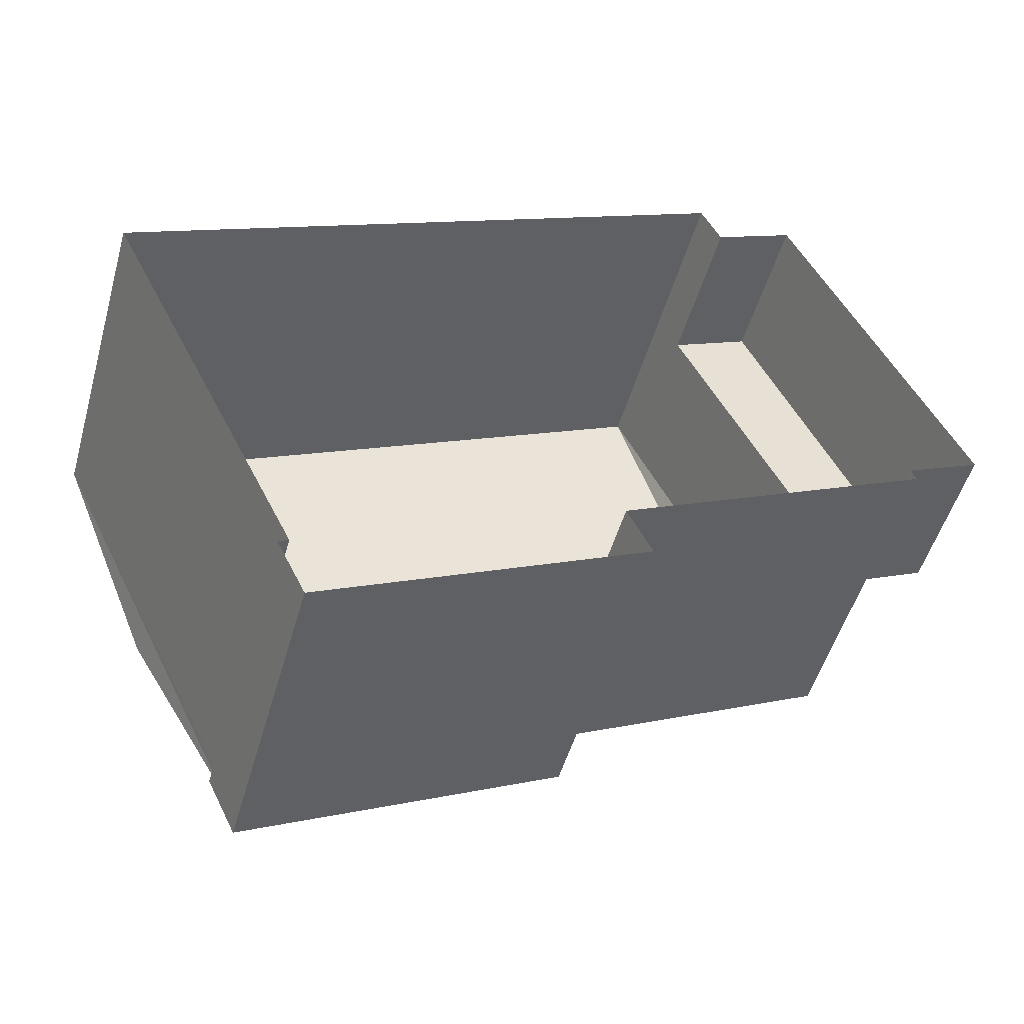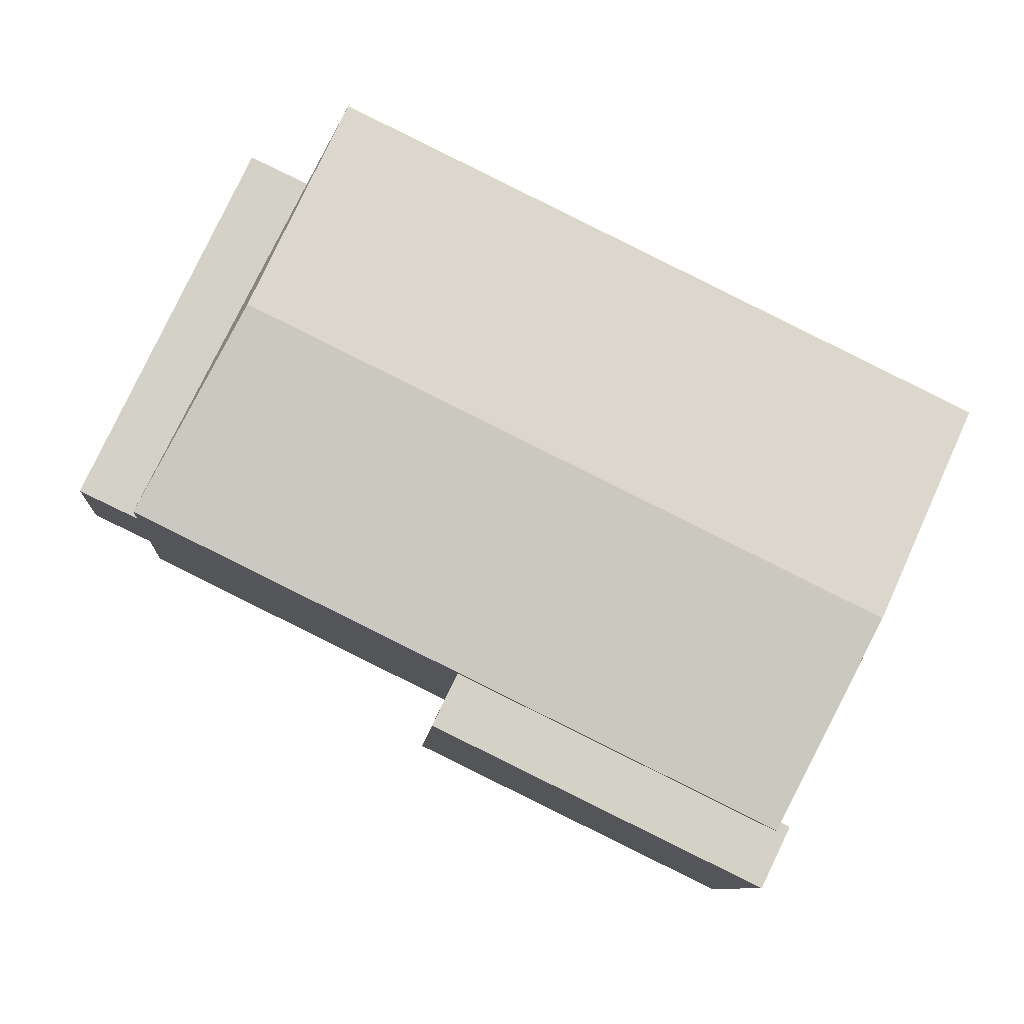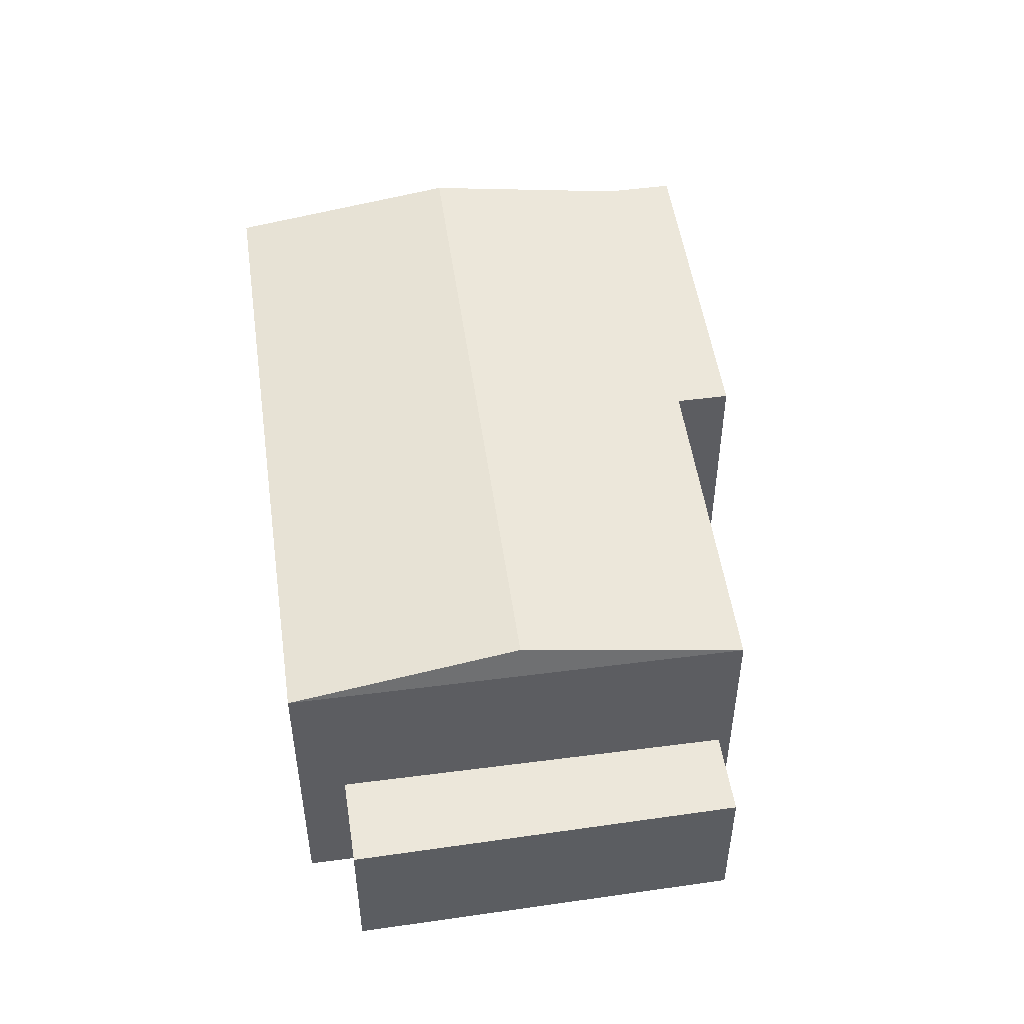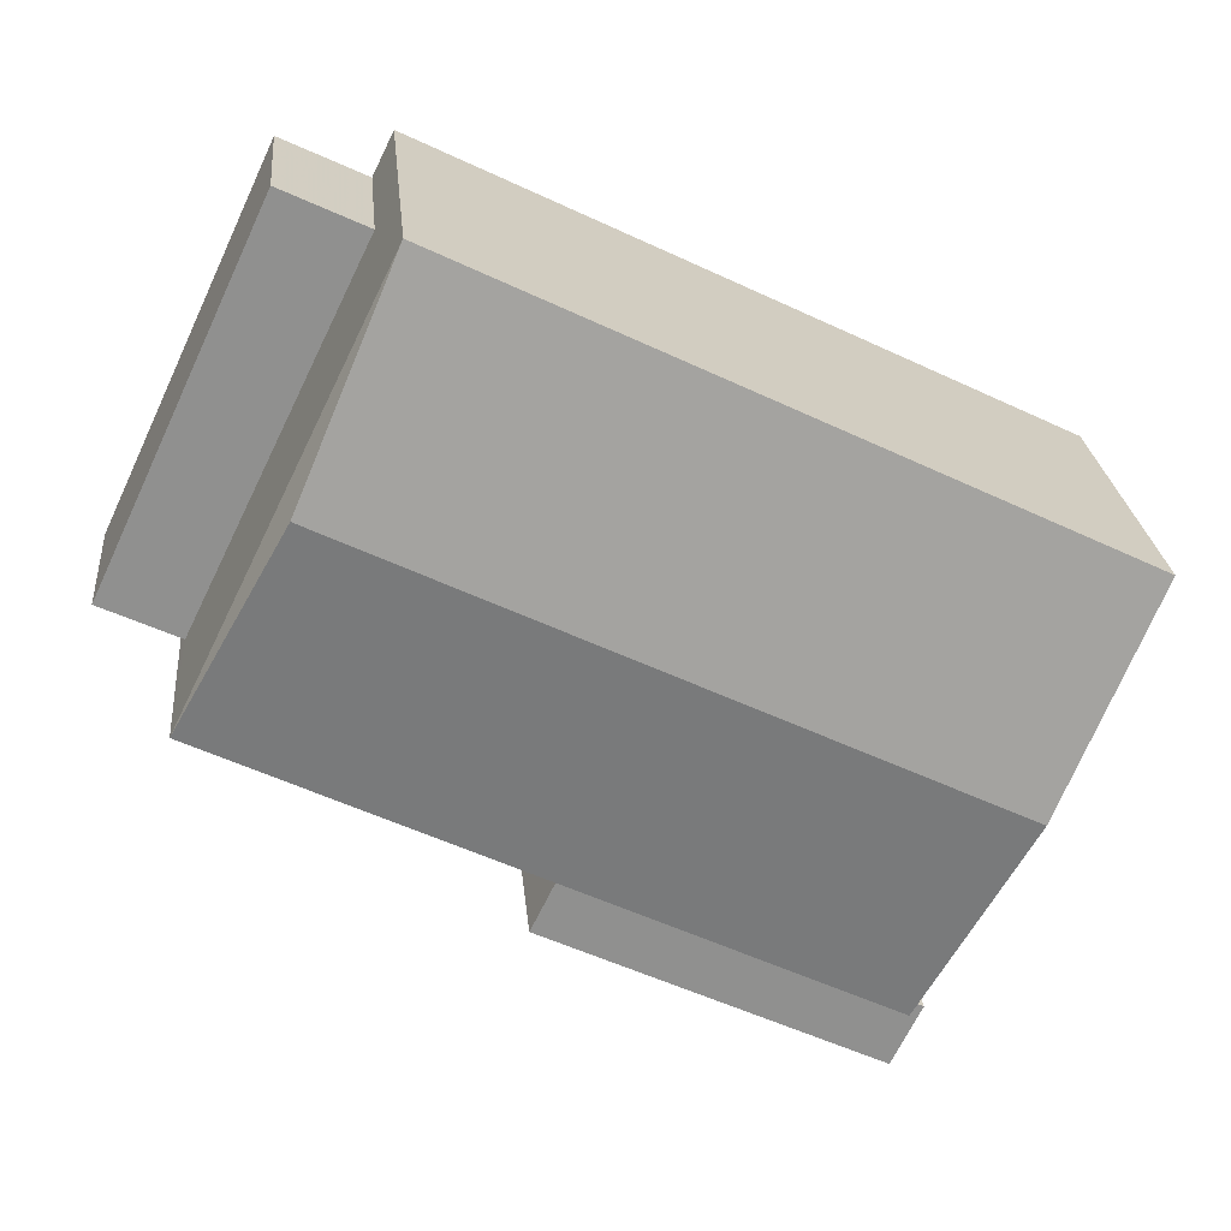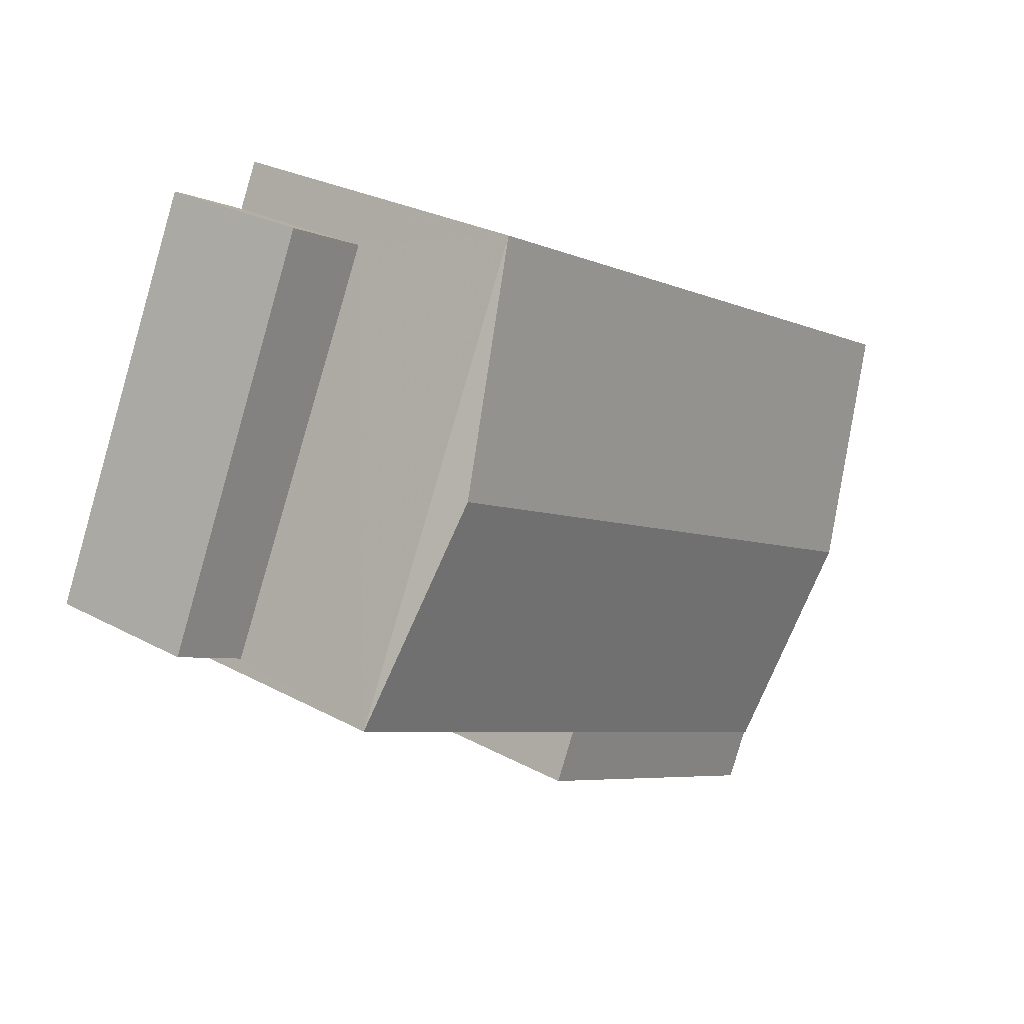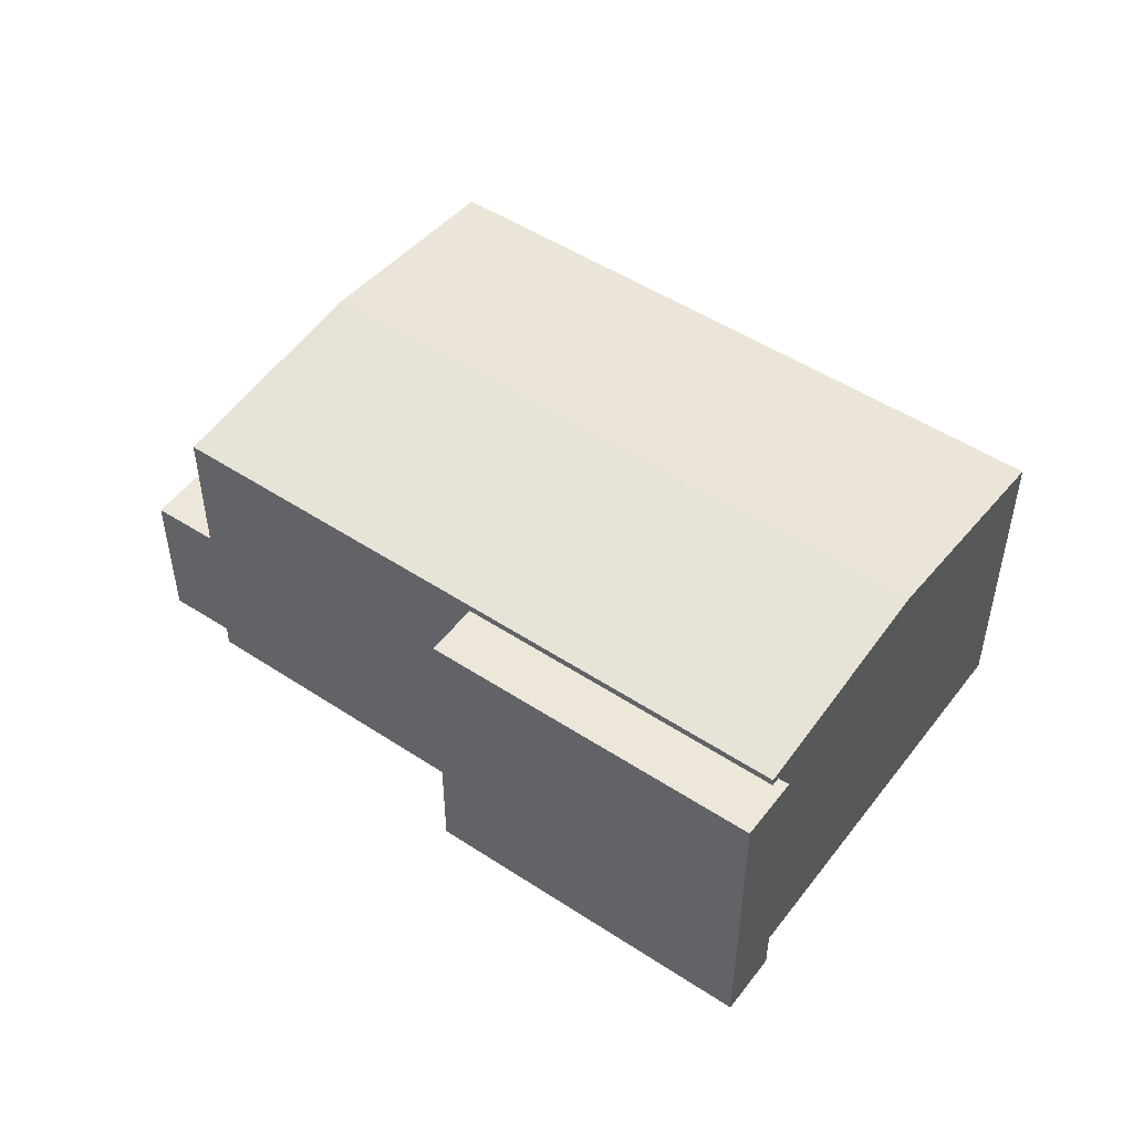
<metadata>
{"format":"obj","ext":"obj","renderer":"f3d","projection":"perspective","resolution":1024,"background":"white","views":[{"elev":-50.4,"azim":164.3,"up":"+Y"},{"elev":-9.4,"azim":-4.0,"up":"+Y"},{"elev":50.8,"azim":-124.1,"up":"+Z"},{"elev":24.8,"azim":-5.4,"up":"+Y"},{"elev":27.0,"azim":-50.0,"up":"+Y"},{"elev":50.0,"azim":9.9,"up":"+Z"}]}
</metadata>
<code>
v -1.277e+04 -3.378e+04 36.14
v -1.277e+04 -3.377e+04 36.14
v -1.277e+04 -3.378e+04 36.14
v -1.276e+04 -3.379e+04 36.14
v -1.276e+04 -3.379e+04 36.14
v -1.276e+04 -3.379e+04 36.14
v -1.276e+04 -3.379e+04 36.14
v -1.277e+04 -3.378e+04 36.14
v -1.276e+04 -3.379e+04 36.14
v -1.277e+04 -3.378e+04 36.14
v -1.277e+04 -3.377e+04 36.14
v -1.275e+04 -3.378e+04 36.14
v -1.276e+04 -3.379e+04 42.21
v -1.276e+04 -3.379e+04 42.21
v -1.276e+04 -3.379e+04 42.21
v -1.276e+04 -3.379e+04 42.21
v -1.276e+04 -3.379e+04 42.21
v -1.276e+04 -3.379e+04 42.21
v -1.276e+04 -3.379e+04 42.36
v -1.277e+04 -3.378e+04 43
v -1.277e+04 -3.378e+04 42.36
v -1.276e+04 -3.378e+04 43
v -1.277e+04 -3.377e+04 42.36
v -1.275e+04 -3.378e+04 42.36
v -1.277e+04 -3.378e+04 39.17
v -1.277e+04 -3.377e+04 39.17
v -1.277e+04 -3.378e+04 39.17
v -1.277e+04 -3.378e+04 39.17
f 1 2 3
f 4 5 6
f 7 8 3
f 6 7 4
f 4 9 5
f 10 11 12
f 2 10 3
f 12 4 7
f 3 10 7
f 10 12 7
f 13 14 15
f 15 14 16
f 13 17 14
f 16 14 18
f 19 20 21
f 22 20 19
f 20 22 23
f 23 22 24
f 20 23 21
f 25 26 27
f 25 28 26
f 9 15 5
f 9 13 15
f 15 6 5
f 15 16 6
f 7 6 16
f 18 7 16
f 4 13 9
f 4 17 13
f 19 17 24
f 24 17 12
f 19 14 17
f 12 17 4
f 3 8 25
f 8 21 25
f 10 28 11
f 28 21 23
f 25 21 28
f 11 28 23
f 22 19 24
f 11 24 12
f 11 23 24
f 8 7 18
f 8 18 21
f 18 19 21
f 18 14 19
f 25 27 1
f 3 25 1
f 27 2 1
f 27 26 2
f 28 2 26
f 28 10 2

</code>
